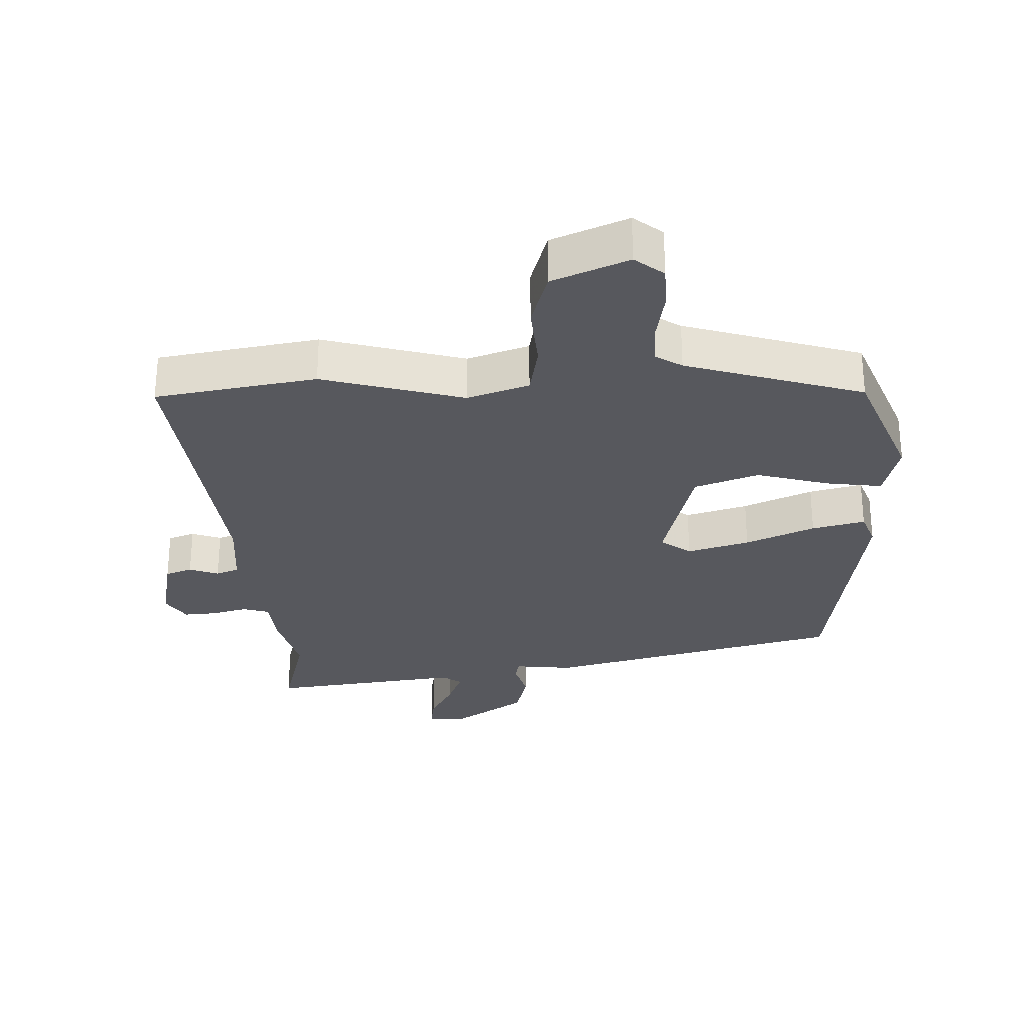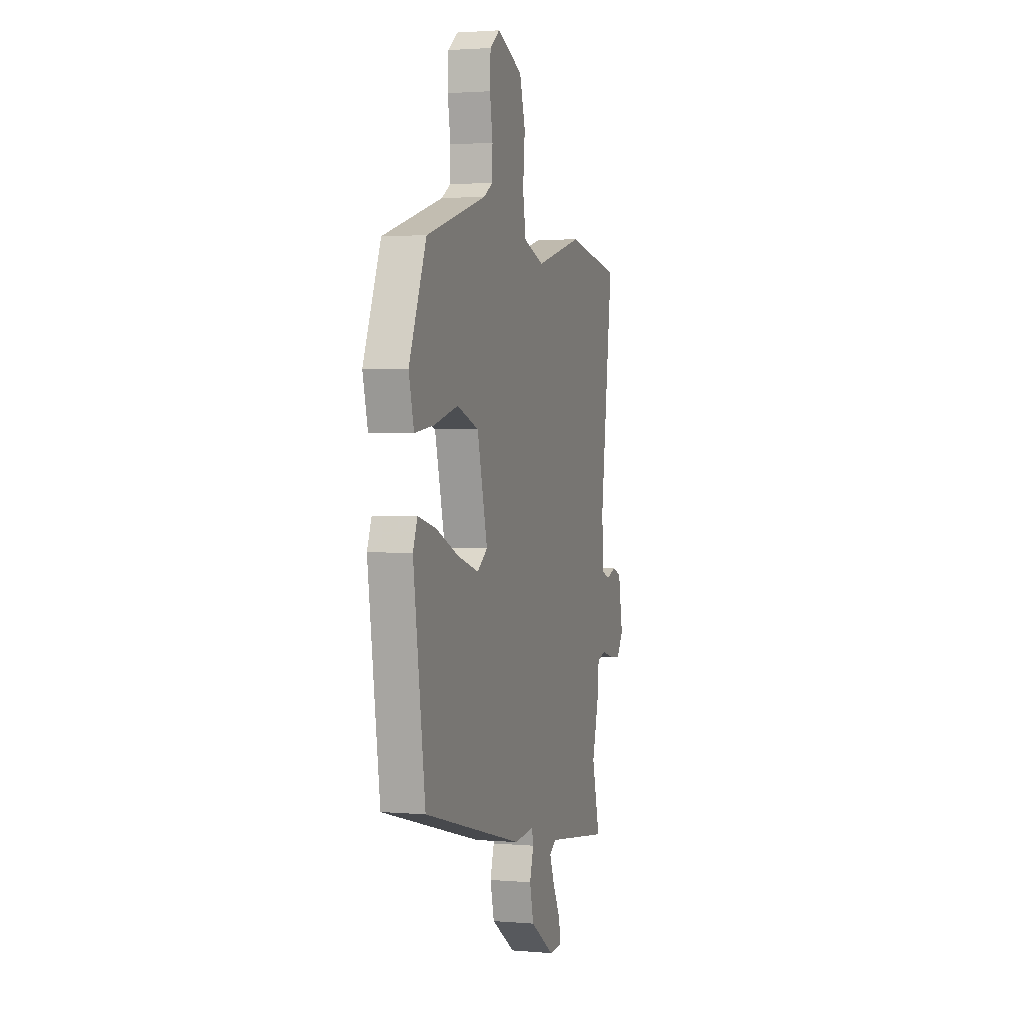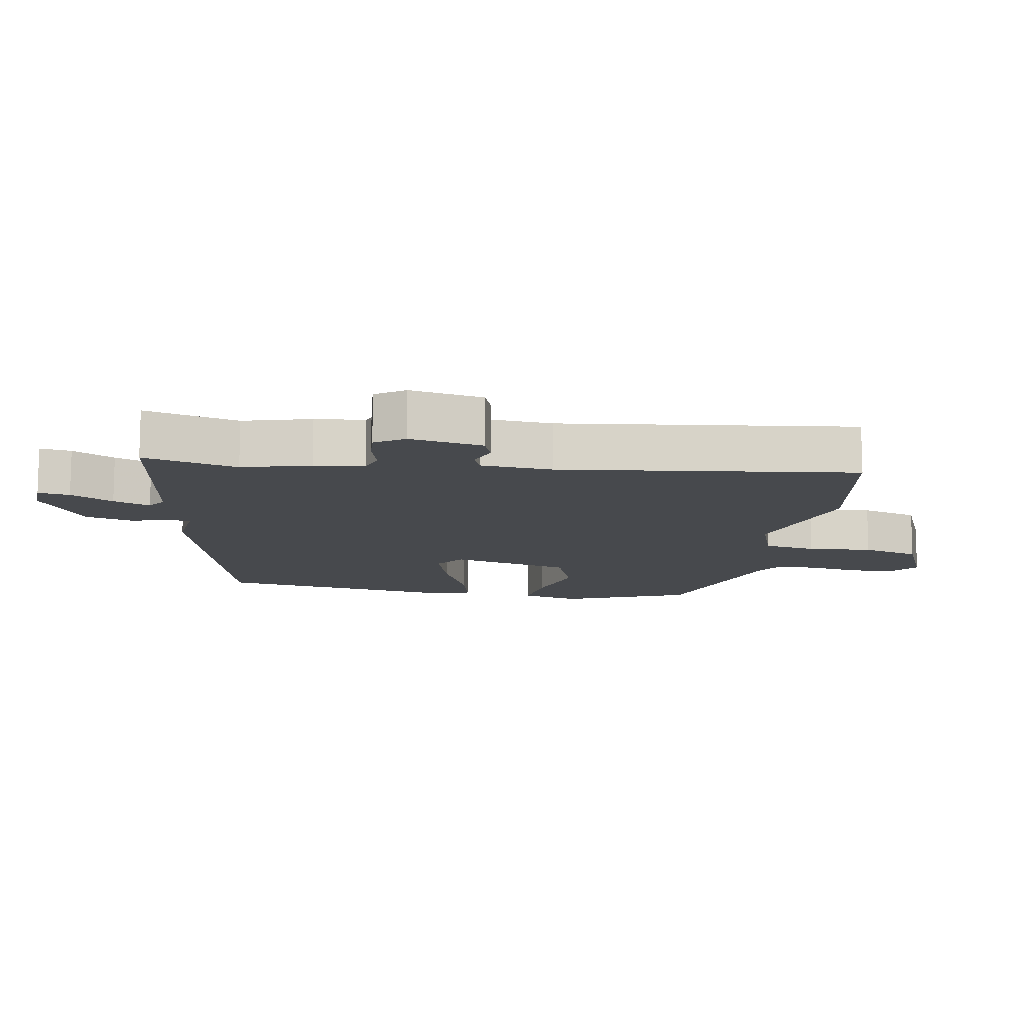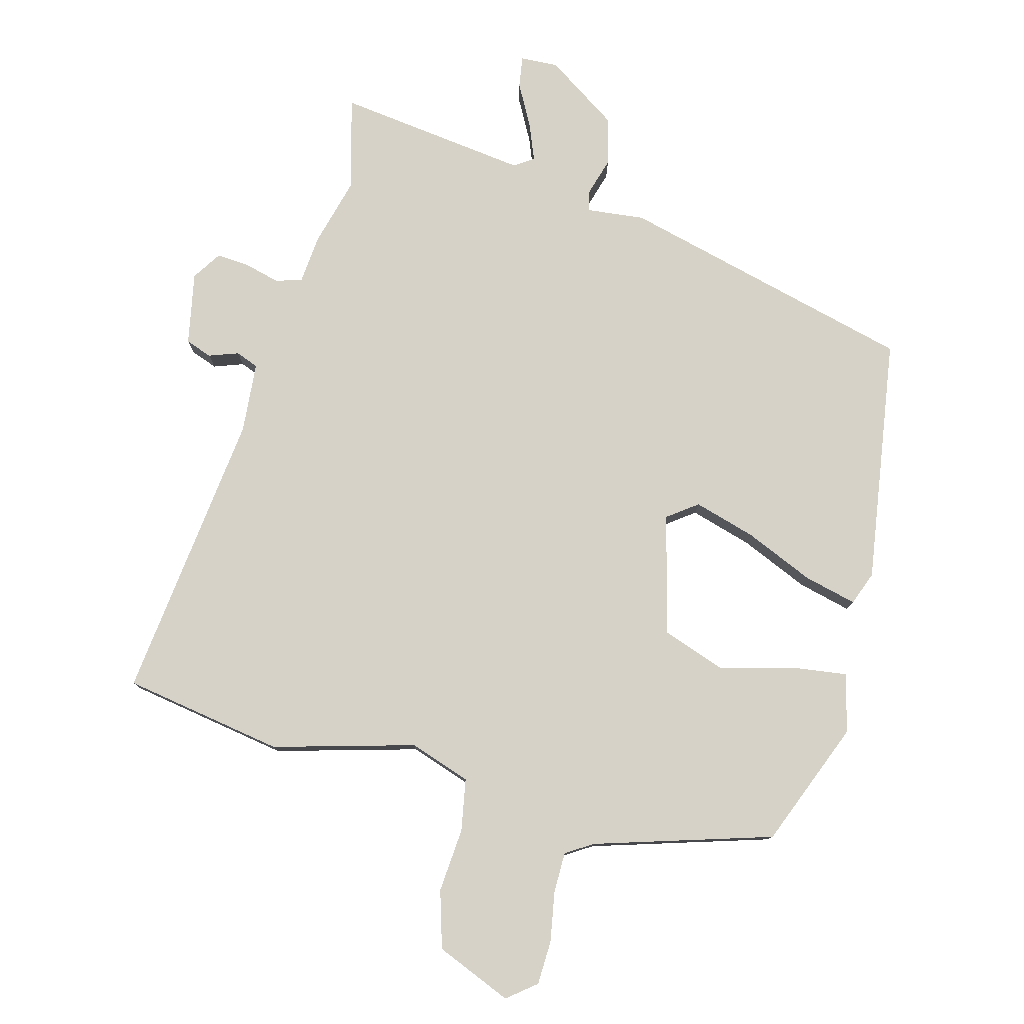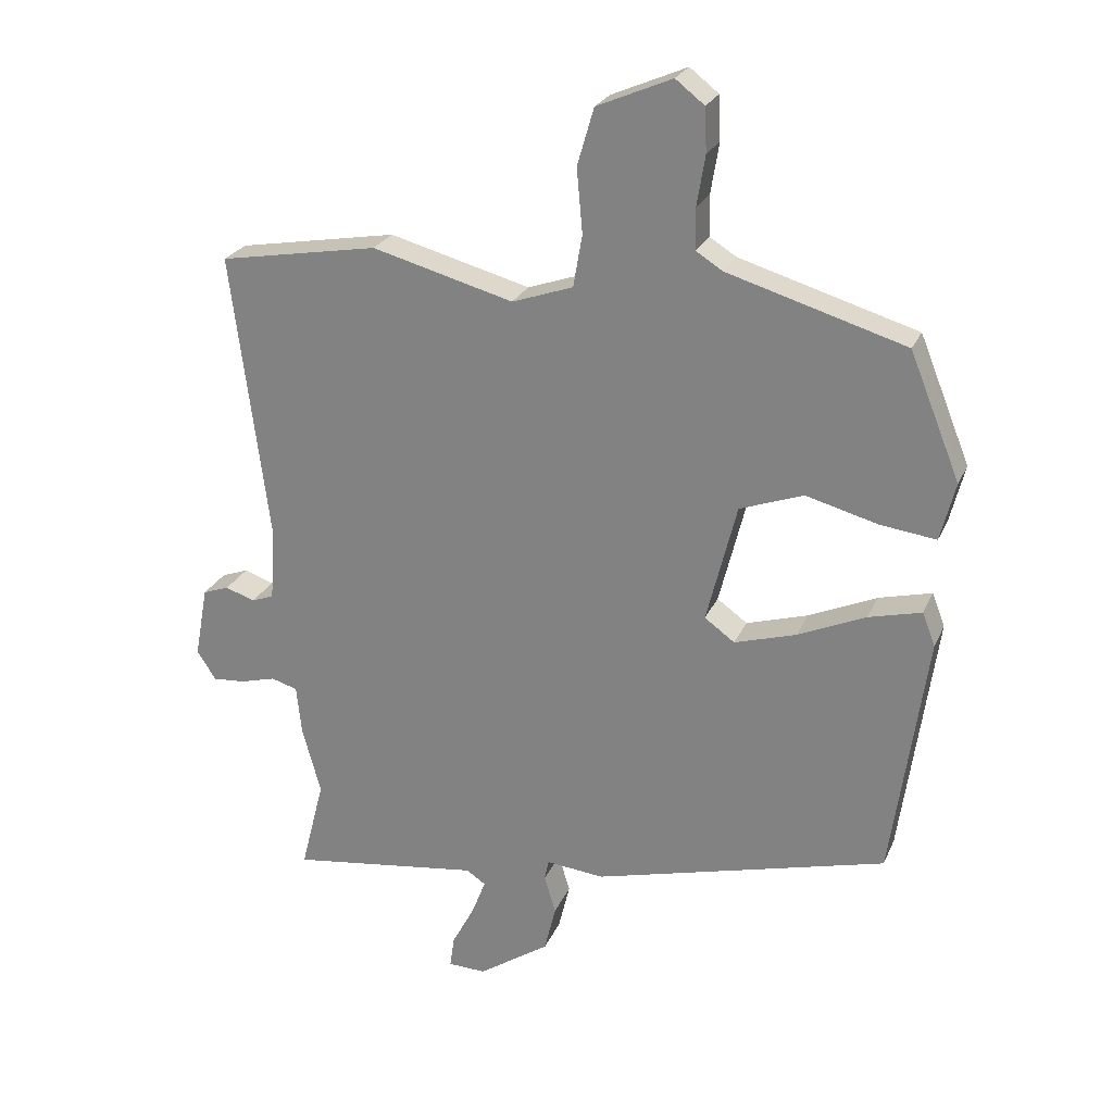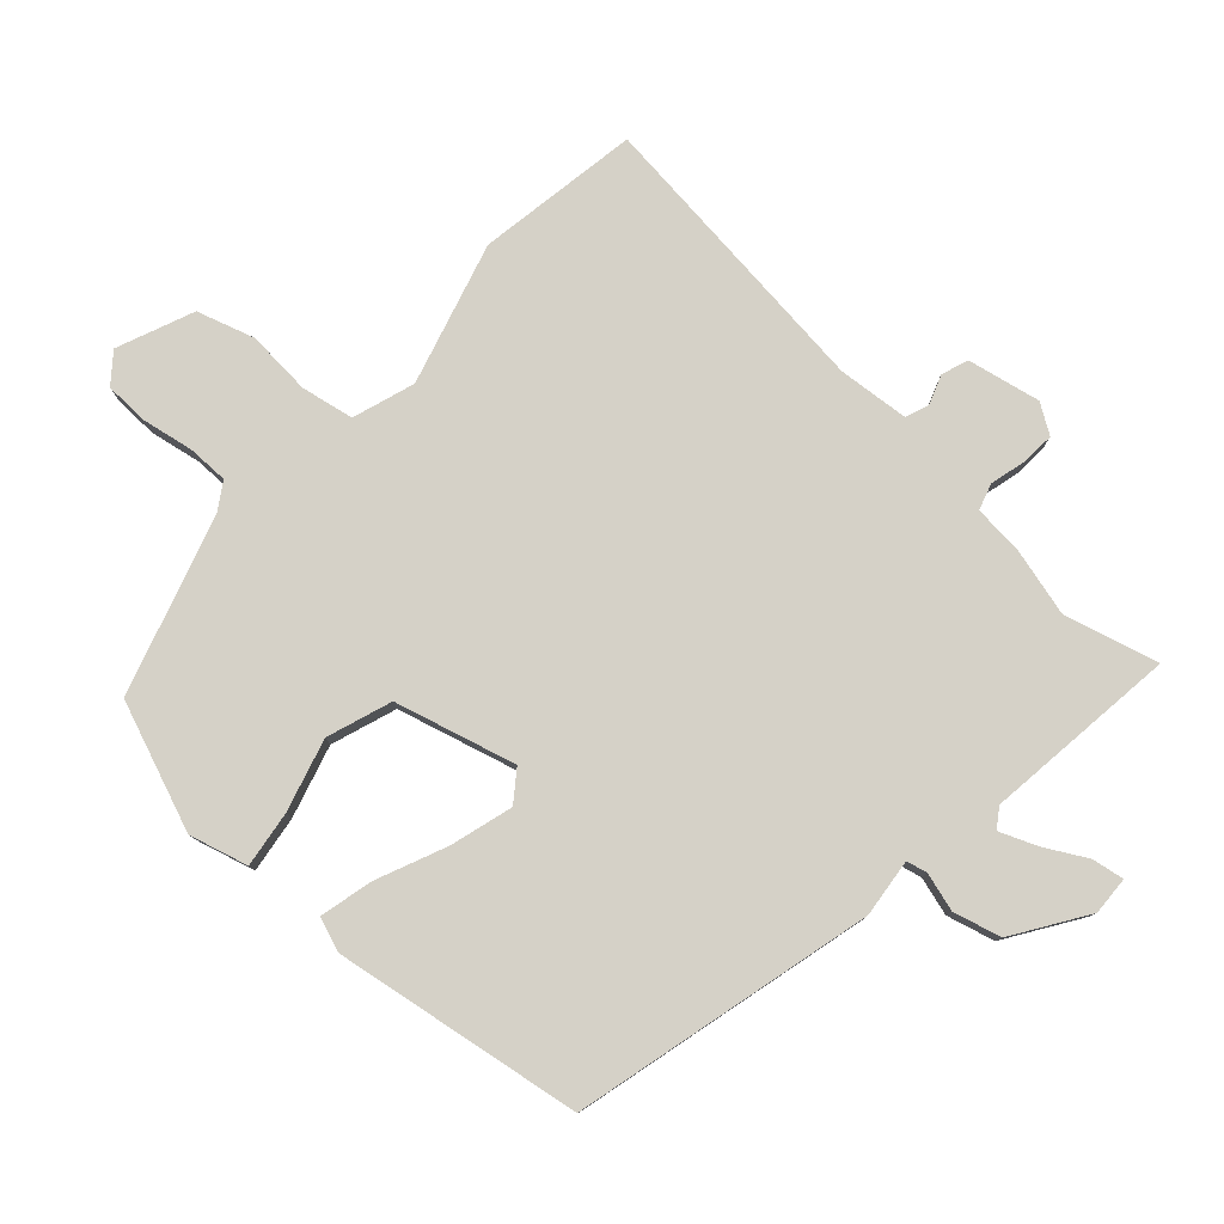
<metadata>
{"format":"obj","ext":"obj","renderer":"f3d","projection":"perspective","resolution":1024,"background":"white","views":[{"elev":-28.9,"azim":1.5,"up":"+Y"},{"elev":2.1,"azim":106.9,"up":"+Z"},{"elev":-12.0,"azim":-99.8,"up":"+Y"},{"elev":78.6,"azim":14.3,"up":"+Y"},{"elev":24.8,"azim":19.6,"up":"+Z"},{"elev":79.3,"azim":131.4,"up":"+Y"}]}
</metadata>
<code>
v 0.471 0.07 -0.374
v 0.012 0.07 -0.495
v -0.078 0.07 -0.486
v -0.085 0.07 -0.518
v -0.067 0.07 -0.577
v -0.085 0.07 -0.651
v -0.196 0.07 -0.726
v -0.255 0.07 -0.724
v -0.248 0.07 -0.675
v -0.213 0.07 -0.609
v -0.191 0.07 -0.552
v -0.221 0.07 -0.532
v -0.519 0.07 -0.573
v -0.482 0.07 -0.428
v -0.511 0.07 -0.323
v -0.519 0.07 -0.246
v -0.56 0.07 -0.234
v -0.615 0.07 -0.249
v -0.666 0.07 -0.253
v -0.696 0.07 -0.208
v -0.675 0.07 -0.095
v -0.634 0.07 -0.08
v -0.588 0.07 -0.096
v -0.553 0.07 -0.082
v -0.545 0.07 0.028
v -0.603 0.07 0.482
v -0.354 0.07 0.526
v -0.134 0.07 0.467
v -0.039 0.07 0.5
v -0.025 0.07 0.581
v -0.034 0.07 0.681
v -0.008 0.07 0.77
v 0.109 0.07 0.82
v 0.154 0.07 0.785
v 0.157 0.07 0.717
v 0.144 0.07 0.638
v 0.145 0.07 0.575
v 0.187 0.07 0.549
v 0.463 0.07 0.467
v 0.542 0.07 0.272
v 0.519 0.07 0.181
v 0.432 0.07 0.192
v 0.32 0.07 0.222
v 0.221 0.07 0.186
v 0.174 0.07 -0.001
v 0.221 0.07 -0.035
v 0.317 0.07 -0.006
v 0.423 0.07 0.041
v 0.505 0.07 0.062
v 0.525 0.07 0.01
v 0.471 0 -0.374
v 0.012 0 -0.495
v -0.078 0 -0.486
v -0.085 0 -0.518
v -0.067 0 -0.577
v -0.085 0 -0.651
v -0.196 0 -0.726
v -0.255 0 -0.724
v -0.248 0 -0.675
v -0.213 0 -0.609
v -0.191 0 -0.552
v -0.221 0 -0.532
v -0.519 0 -0.573
v -0.482 0 -0.428
v -0.511 0 -0.323
v -0.519 0 -0.246
v -0.56 0 -0.234
v -0.615 0 -0.249
v -0.666 0 -0.253
v -0.696 0 -0.208
v -0.675 0 -0.095
v -0.634 0 -0.08
v -0.588 0 -0.096
v -0.553 0 -0.082
v -0.545 0 0.028
v -0.603 0 0.482
v -0.354 0 0.526
v -0.134 0 0.467
v -0.039 0 0.5
v -0.025 0 0.581
v -0.034 0 0.681
v -0.008 0 0.77
v 0.109 0 0.82
v 0.154 0 0.785
v 0.157 0 0.717
v 0.144 0 0.638
v 0.145 0 0.575
v 0.187 0 0.549
v 0.463 0 0.467
v 0.542 0 0.272
v 0.519 0 0.181
v 0.432 0 0.192
v 0.32 0 0.222
v 0.221 0 0.186
v 0.174 0 -0.001
v 0.221 0 -0.035
v 0.317 0 -0.006
v 0.423 0 0.041
v 0.505 0 0.062
v 0.525 0 0.01
f 1 2 3
f 50 1 3
f 49 50 3
f 48 49 3
f 47 48 3
f 46 47 3
f 45 46 3
f 44 45 3
f 41 42 43
f 40 41 43
f 39 40 43
f 38 39 43
f 37 38 43 44
f 34 35 36
f 33 34 36
f 32 33 36
f 31 32 36
f 30 31 36
f 29 30 36 37
f 25 26 27 28
f 24 25 28 29
f 21 22 23
f 20 21 23
f 19 20 23
f 18 19 23
f 17 18 23
f 16 17 23 24
f 14 15 16
f 12 13 14
f 12 14 16
f 37 44 3
f 29 37 3
f 24 29 3
f 16 24 3
f 12 16 3
f 11 12 3
f 8 9 10
f 7 8 10
f 6 7 10
f 5 6 10
f 4 5 10
f 3 4 10 11
f 53 52 51
f 53 51 100
f 53 100 99
f 53 99 98
f 53 98 97
f 53 97 96
f 53 96 95
f 53 95 94
f 93 92 91
f 93 91 90
f 93 90 89
f 93 89 88
f 94 93 88 87
f 86 85 84
f 86 84 83
f 86 83 82
f 86 82 81
f 86 81 80
f 87 86 80 79
f 78 77 76 75
f 79 78 75 74
f 73 72 71
f 73 71 70
f 73 70 69
f 73 69 68
f 73 68 67
f 74 73 67 66
f 66 65 64
f 64 63 62
f 66 64 62
f 53 94 87
f 53 87 79
f 53 79 74
f 53 74 66
f 53 66 62
f 53 62 61
f 60 59 58
f 60 58 57
f 60 57 56
f 60 56 55
f 60 55 54
f 61 60 54 53
f 1 51 52 2
f 2 52 53 3
f 3 53 54 4
f 4 54 55 5
f 5 55 56 6
f 6 56 57 7
f 7 57 58 8
f 8 58 59 9
f 9 59 60 10
f 10 60 61 11
f 11 61 62 12
f 12 62 63 13
f 13 63 64 14
f 14 64 65 15
f 15 65 66 16
f 16 66 67 17
f 17 67 68 18
f 18 68 69 19
f 19 69 70 20
f 20 70 71 21
f 21 71 72 22
f 22 72 73 23
f 23 73 74 24
f 24 74 75 25
f 25 75 76 26
f 26 76 77 27
f 27 77 78 28
f 28 78 79 29
f 29 79 80 30
f 30 80 81 31
f 31 81 82 32
f 32 82 83 33
f 33 83 84 34
f 34 84 85 35
f 35 85 86 36
f 36 86 87 37
f 37 87 88 38
f 38 88 89 39
f 39 89 90 40
f 40 90 91 41
f 41 91 92 42
f 42 92 93 43
f 43 93 94 44
f 44 94 95 45
f 45 95 96 46
f 46 96 97 47
f 47 97 98 48
f 48 98 99 49
f 49 99 100 50
f 50 100 51 1

</code>
